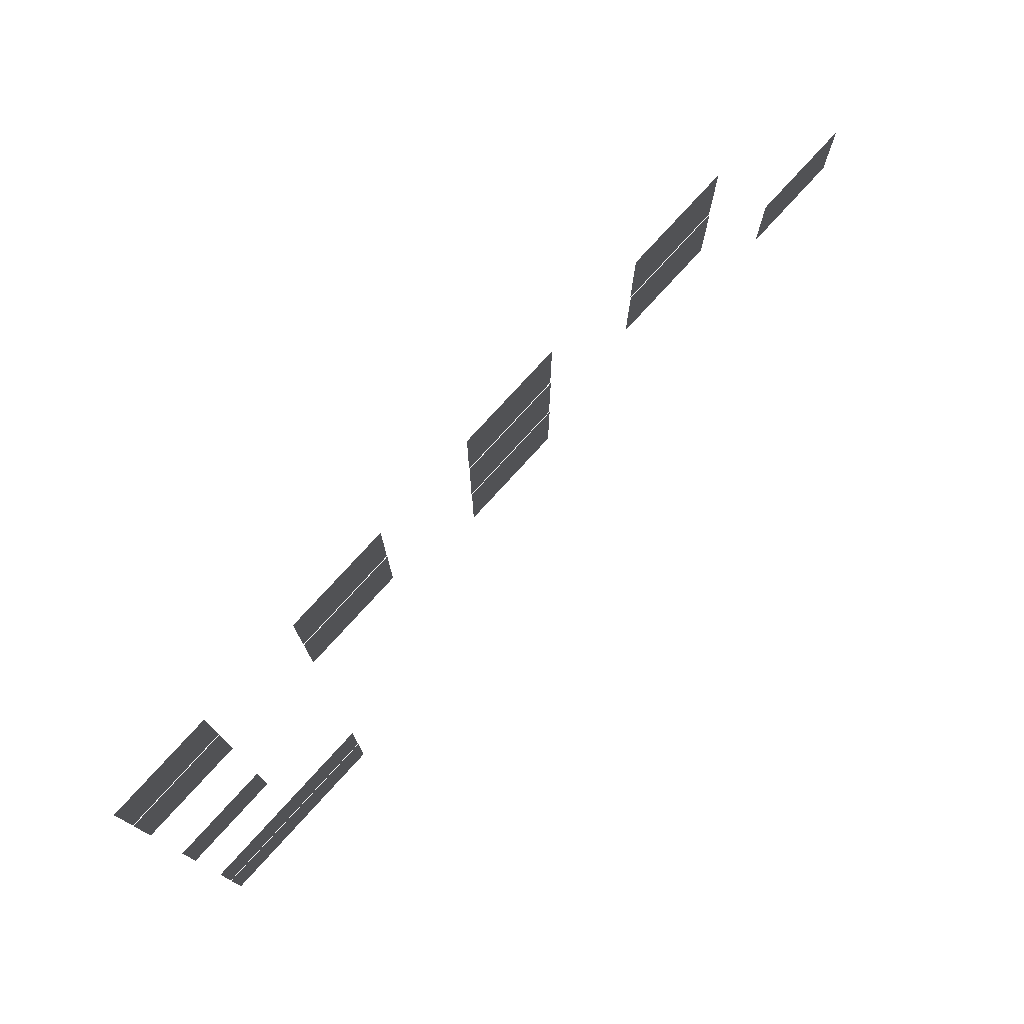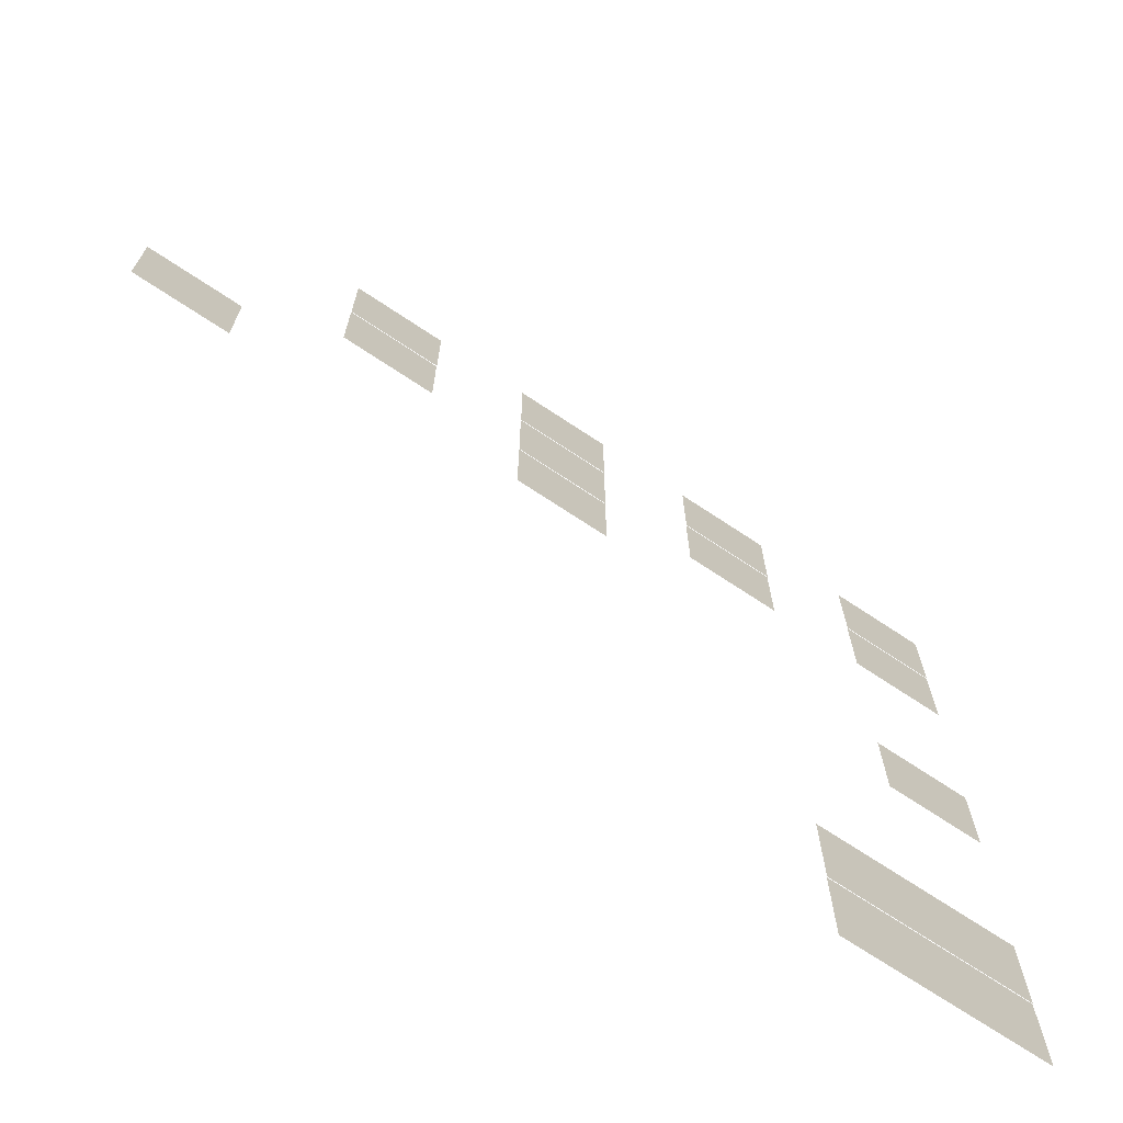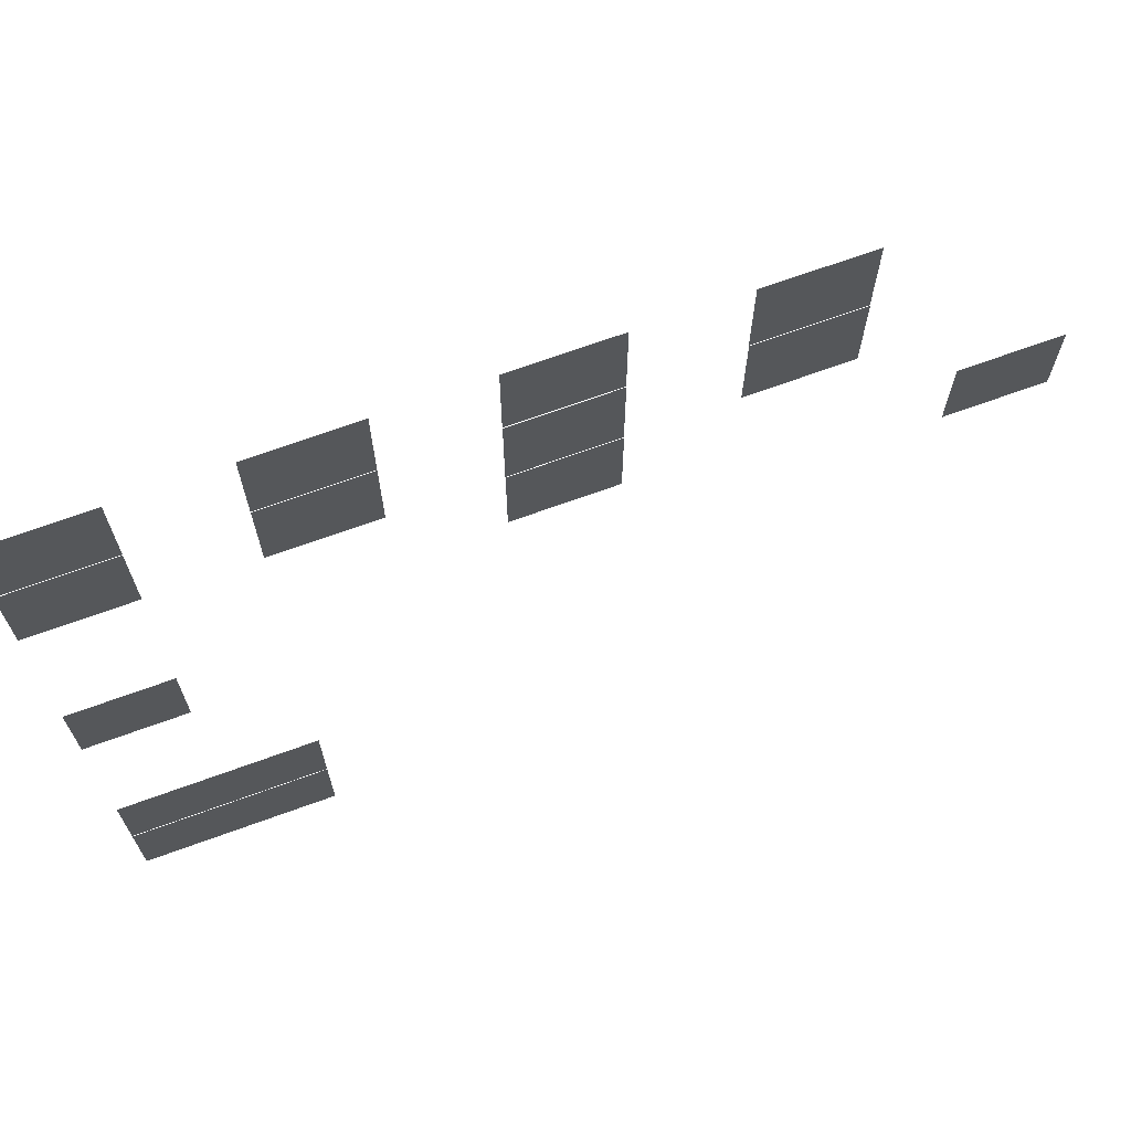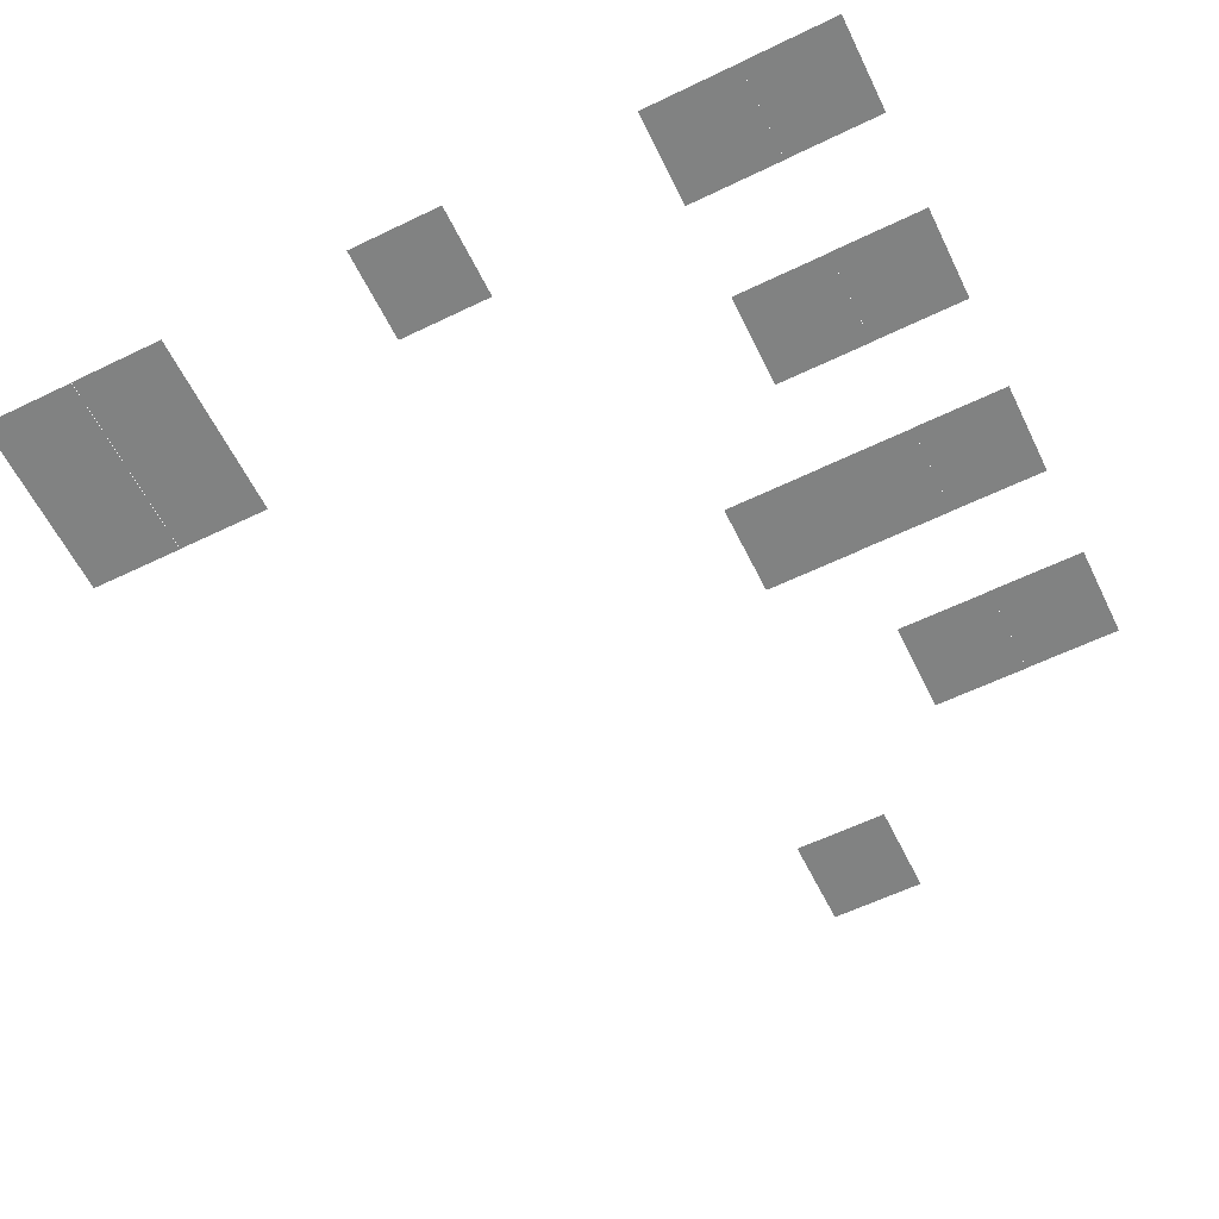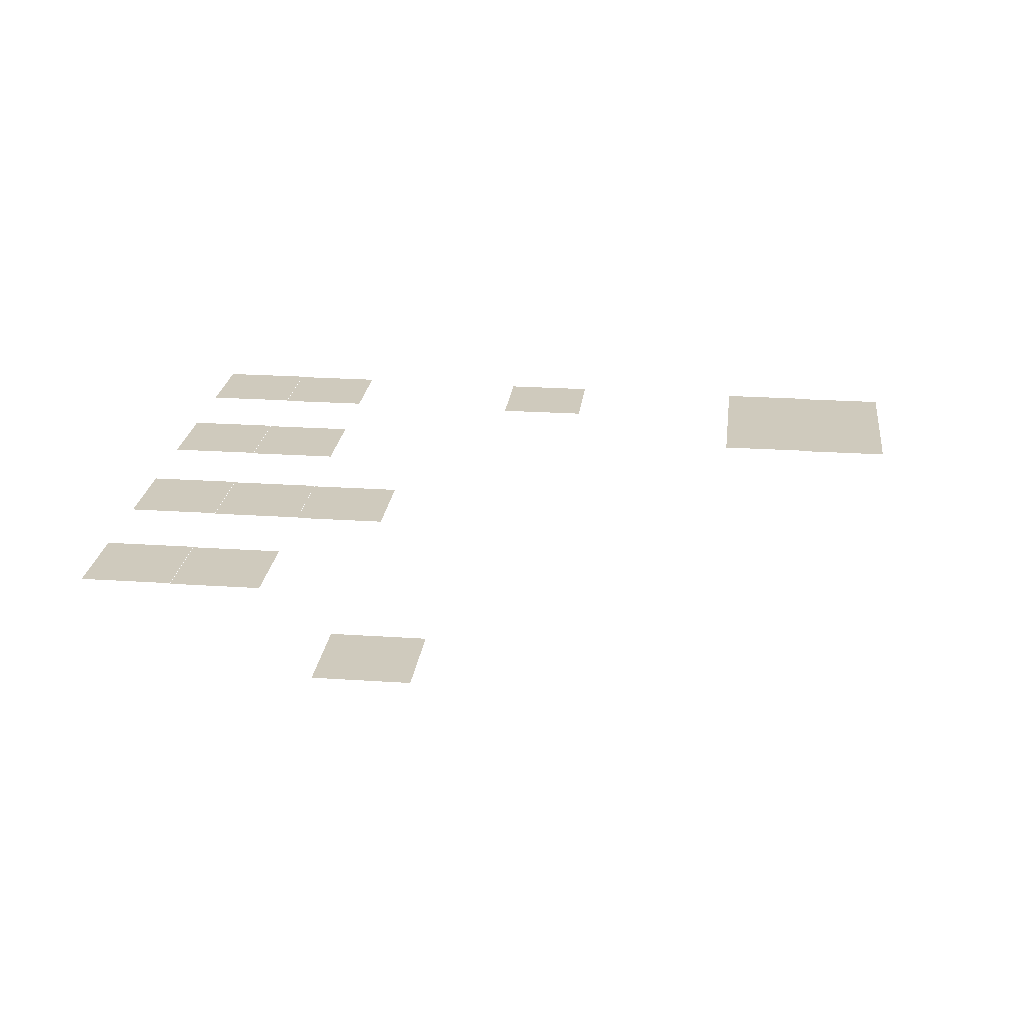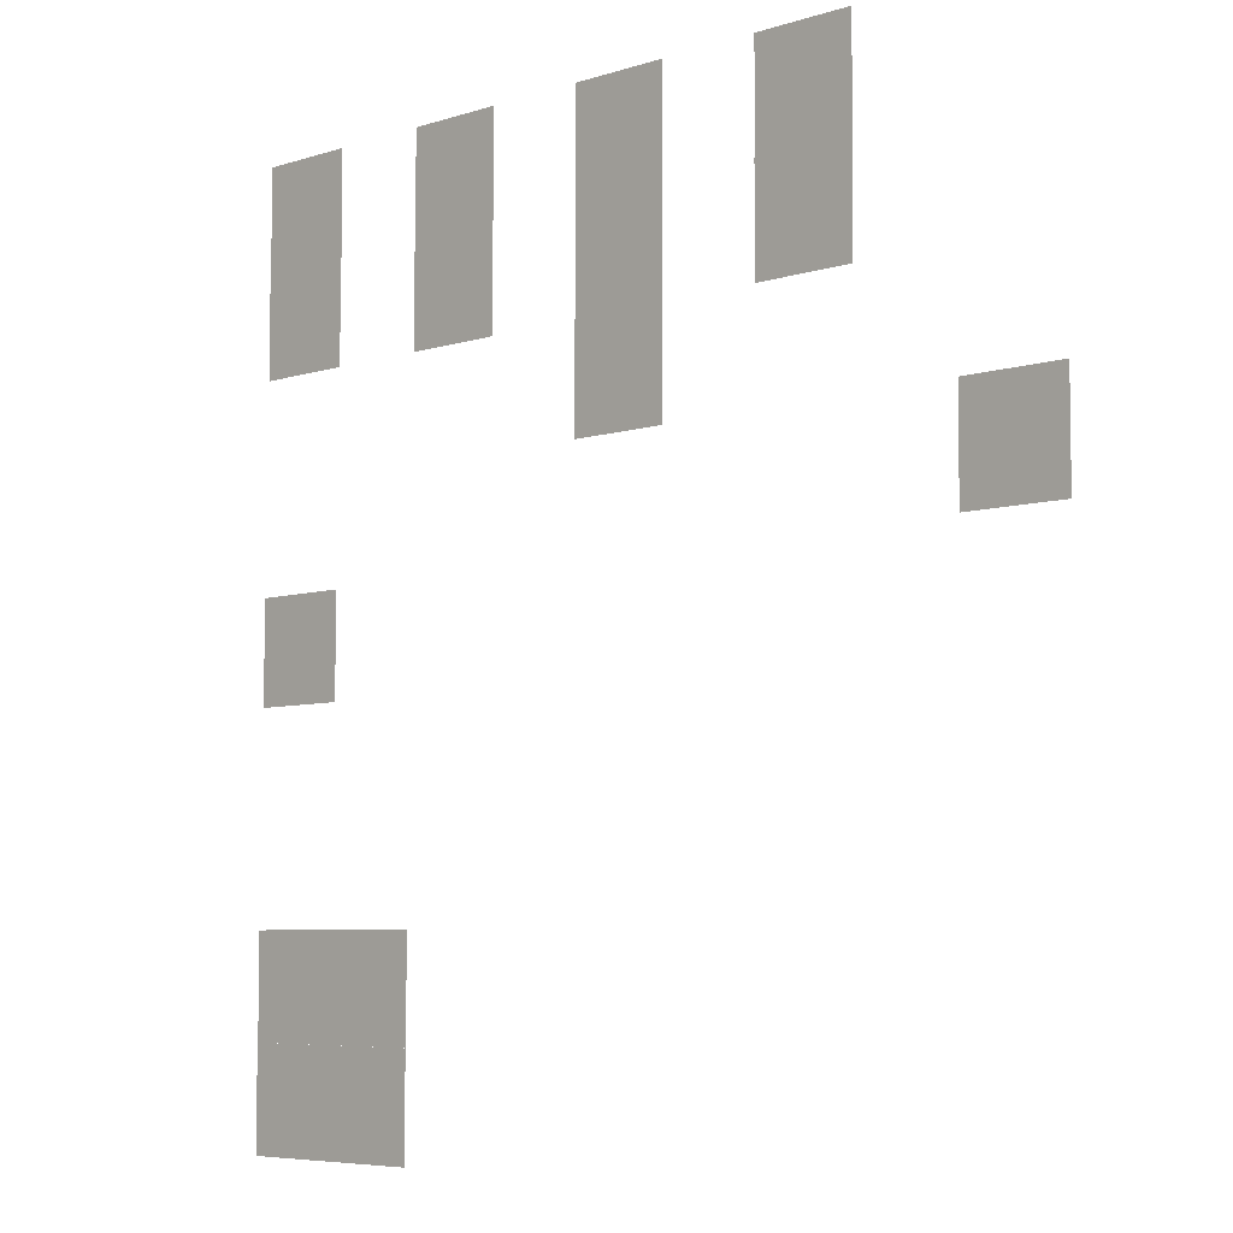
<metadata>
{"format":"obj","ext":"obj","renderer":"f3d","projection":"perspective","resolution":1024,"background":"white","views":[{"elev":78.4,"azim":132.5,"up":"+Y"},{"elev":-71.1,"azim":-33.6,"up":"+Y"},{"elev":70.3,"azim":160.1,"up":"+Y"},{"elev":-60.6,"azim":116.2,"up":"+Z"},{"elev":22.8,"azim":-83.4,"up":"+Z"},{"elev":-6.0,"azim":-135.2,"up":"+Y"}]}
</metadata>
<code>
v -16 -32 -0.2
v -32 -32 -0.2
v -32 -16 -0.2
v -16 -16 -0.2
v -48 -32 -0.2
v -64 -32 -0.2
v -64 -16 -0.2
v -48 -16 -0.2
v -80 -32 -0.2
v -96 -32 -0.2
v -96 -16 -0.2
v -80 -16 -0.2
v -112 -32 -0.2
v -128 -32 -0.2
v -128 -16 -0.2
v -112 -16 -0.2
v -16 -48 -0.3
v -32 -48 -0.3
v -32 -32 -0.3
v -16 -32 -0.3
v -48 -48 -0.3
v -64 -48 -0.3
v -64 -32 -0.3
v -48 -32 -0.3
v -80 -48 -0.3
v -96 -48 -0.3
v -96 -32 -0.3
v -80 -32 -0.3
v -112 -48 -0.3
v -128 -48 -0.3
v -128 -32 -0.3
v -112 -32 -0.3
v -80 -64 -0.4
v -96 -64 -0.4
v -96 -48 -0.4
v -80 -48 -0.4
v -144 -80 -0.5
v -160 -80 -0.5
v -160 -64 -0.5
v -144 -64 -0.5
v -16 -96 -0.6
v -32 -96 -0.6
v -32 -80 -0.6
v -16 -80 -0.6
v -16 -144 -0.9
v -32 -144 -0.9
v -32 -128 -0.9
v -16 -128 -0.9
v -32 -144 -0.9
v -48 -144 -0.9
v -48 -128 -0.9
v -32 -128 -0.9
v -16 -160 -1
v -32 -160 -1
v -32 -144 -1
v -16 -144 -1
v -32 -160 -1
v -48 -160 -1
v -48 -144 -1
v -32 -144 -1
g Bedroom_mesh_0004
f 1 2 3 4
f 5 6 7 8
f 9 10 11 12
f 13 14 15 16
f 17 18 19 20
f 21 22 23 24
f 25 26 27 28
f 29 30 31 32
f 33 34 35 36
f 37 38 39 40
f 41 42 43 44
f 45 46 47 48
f 49 50 51 52
f 53 54 55 56
f 57 58 59 60

</code>
